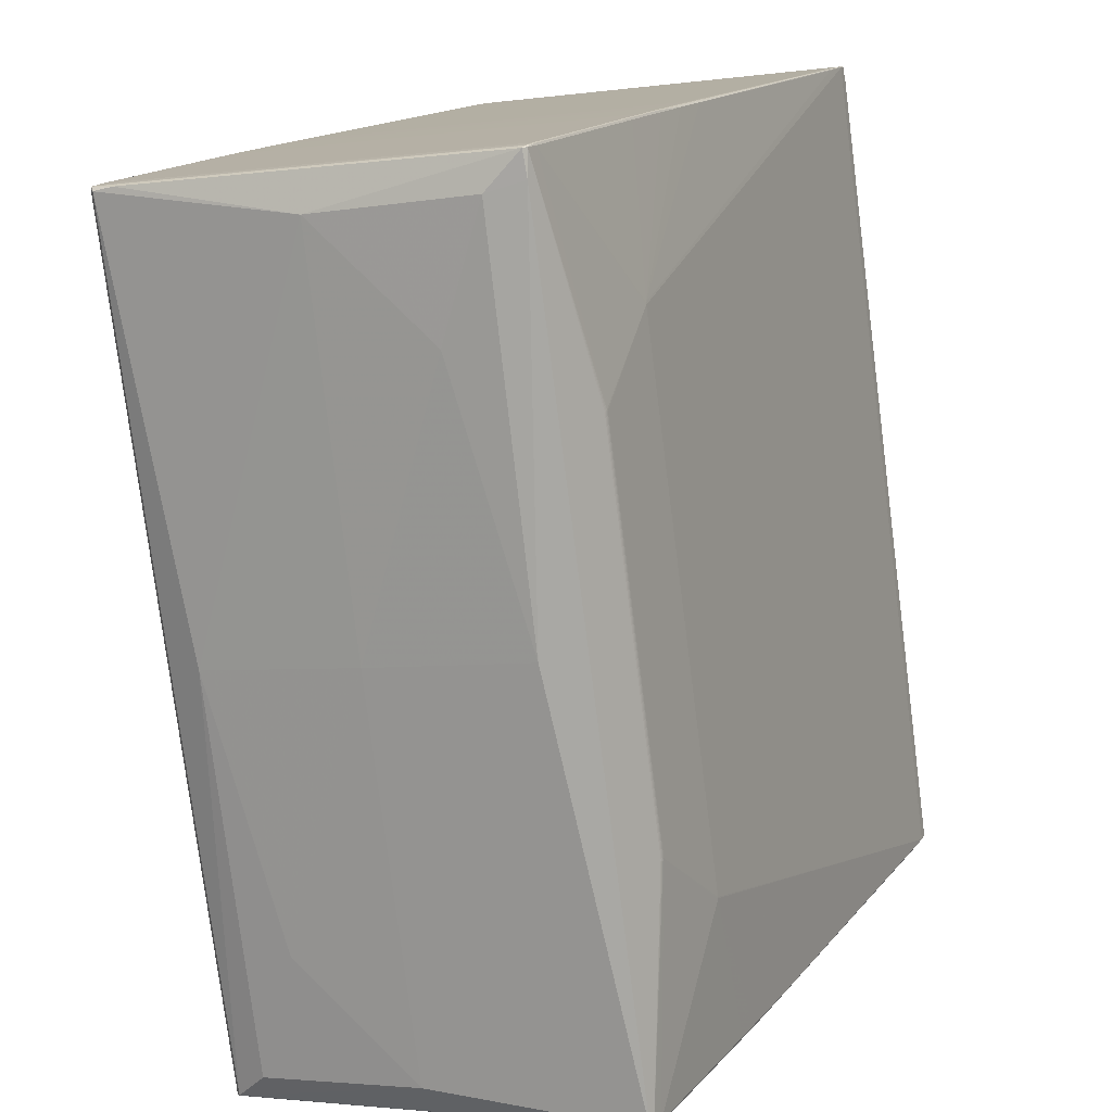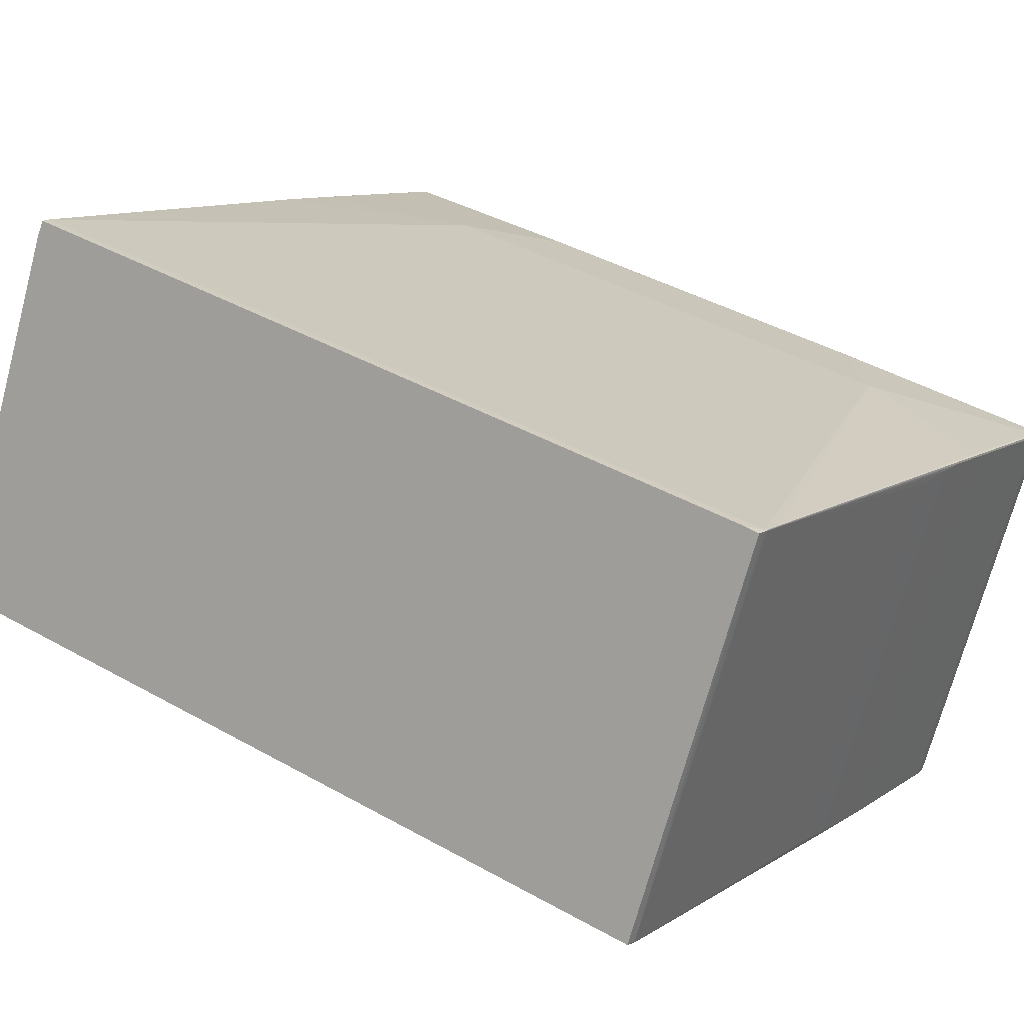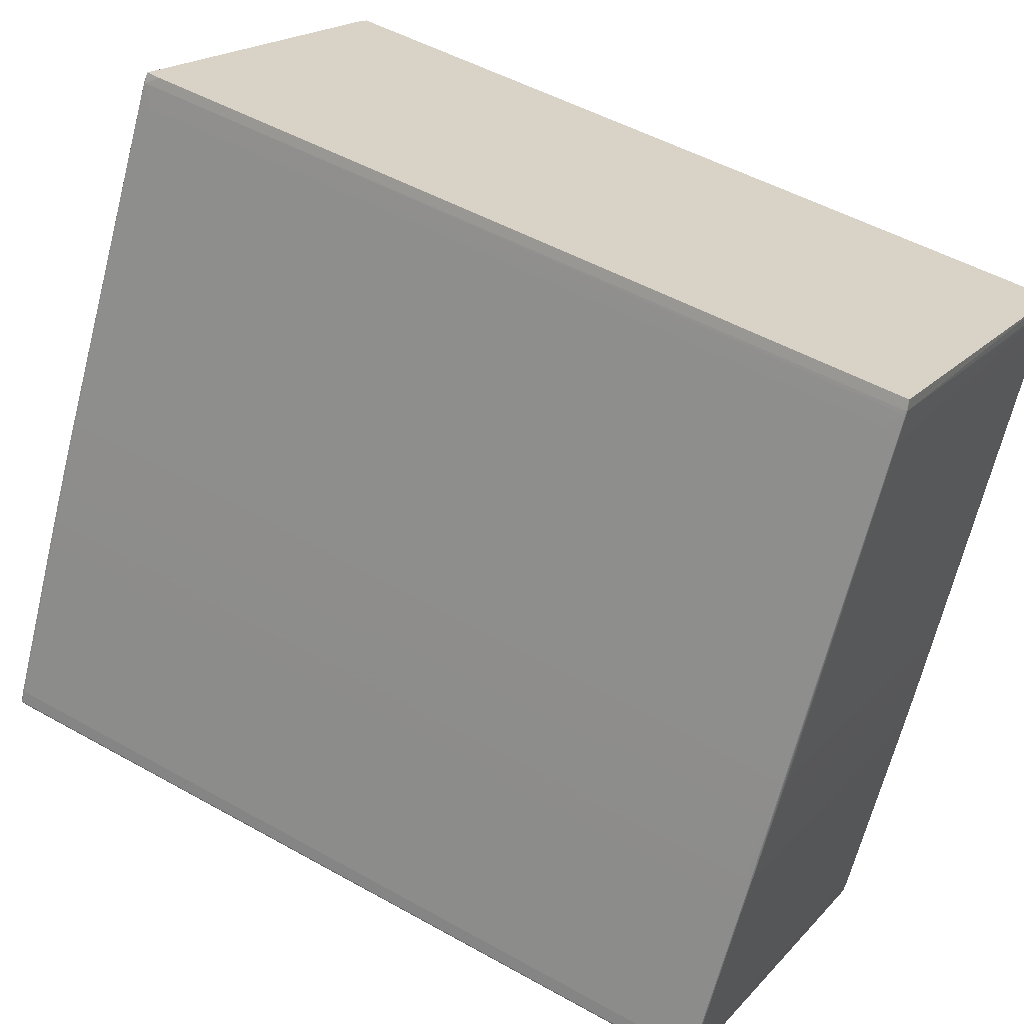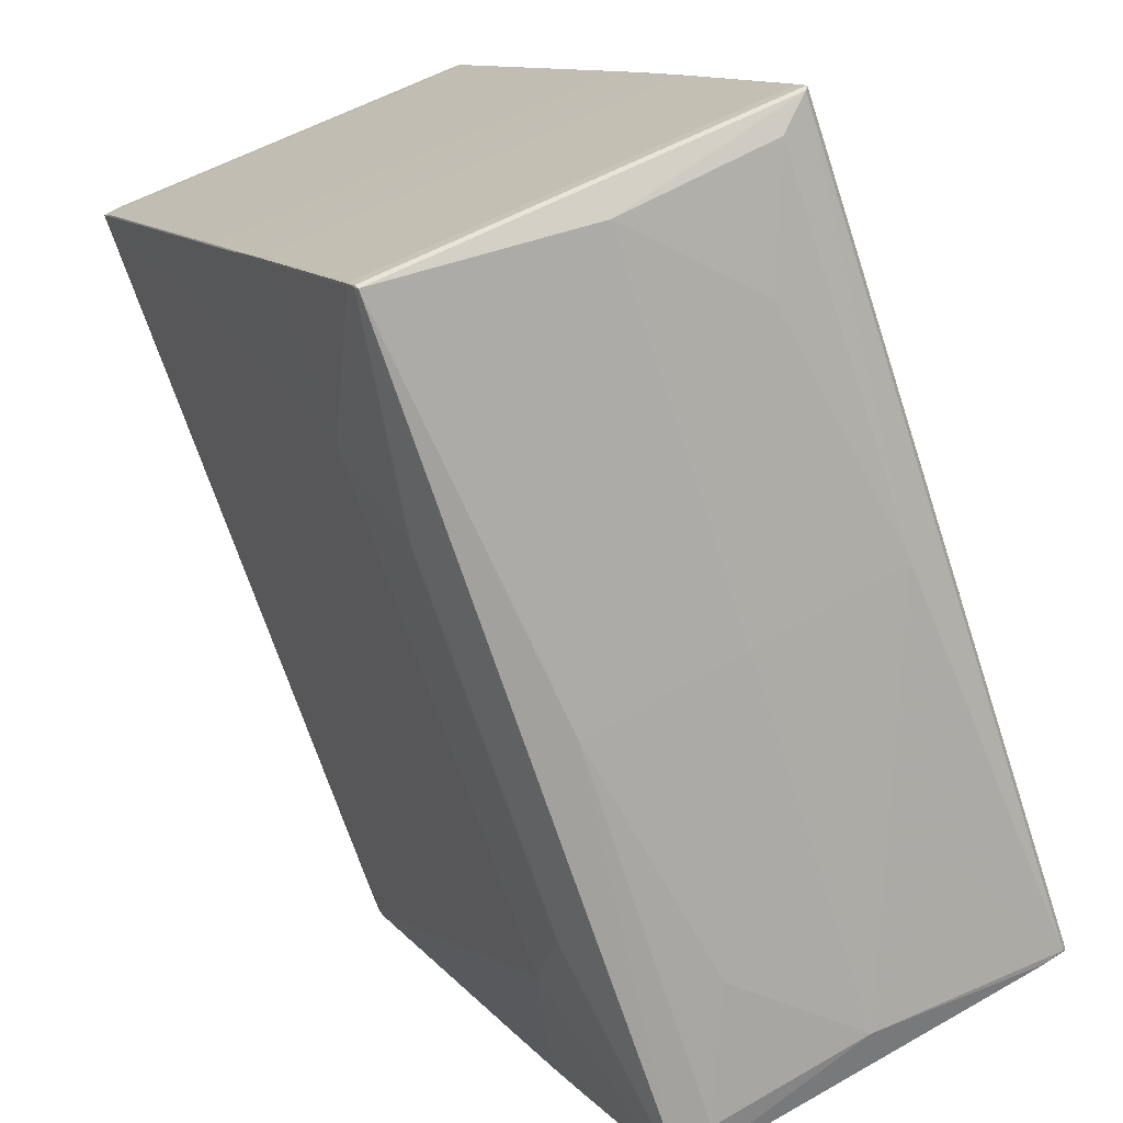
<metadata>
{"format":"obj","ext":"obj","renderer":"f3d","projection":"perspective","resolution":1024,"background":"white","views":[{"elev":-78.0,"azim":-83.7,"up":"+Y"},{"elev":39.8,"azim":-145.4,"up":"+Z"},{"elev":48.9,"azim":-149.1,"up":"+Y"},{"elev":-68.9,"azim":107.2,"up":"+Y"}]}
</metadata>
<code>
v -0.3056 -0.2723 -0.1071
v -0.2963 -0.147 -0.3484
v -0.4862 0.1511 -0.3359
v -0.4877 0.1466 -0.3321
v -0.488 0.1463 -0.3178
v -0.4939 -0.05171 0.09885
v -0.4941 -0.06421 0.1104
v -0.4934 -0.06522 0.1124
v -0.4866 0.1055 -0.3579
v -0.4928 -0.1589 0.06394
v -0.4856 0.05289 -0.384
v -0.4845 -0.02259 -0.4211
v -0.4919 -0.1764 0.05782
v -0.4831 -0.07644 -0.4476
v -0.4844 -0.0922 -0.4228
v -0.4903 -0.2966 -0.007069
v -0.4902 -0.2957 -0.001583
v -0.4873 0.2337 -0.2937
v -0.4886 0.2227 -0.2793
v -0.4887 0.2203 -0.2745
v -0.4887 0.218 -0.2697
v -0.4946 0.01711 0.1388
v -0.4946 0.01475 0.1436
v -0.4918 0.01911 0.1541
v -0.488 0.6682 -0.07381
v -0.4944 0.4624 0.3617
v -0.4937 0.4545 0.3608
v -0.4854 0.6752 -0.07096
v -0.47 0.09957 -0.3617
v -0.4827 0.2388 -0.2927
v -0.4728 0.2313 -0.2964
v -0.4753 0.4656 0.3665
v -0.4594 0.2313 -0.2961
v -0.3137 -0.145 0.09432
v -0.2271 -0.2503 0.04388
v -0.2264 -0.2535 0.04159
v 0.229 -0.2477 0.0517
v 0.2298 -0.2509 0.04941
v 0.3152 -0.1428 0.1045
v 0.4675 0.6848 -0.05239
v 0.4753 0.2519 -0.2725
v 0.481 0.2519 -0.2724
v 0.4966 0.2444 -0.2759
v 0.4883 0.1657 -0.3153
v 0.4863 0.6739 -0.05754
v 0.4867 0.6795 -0.05182
v 0.4808 0.4751 0.3639
v 0.4794 0.4713 0.3824
v 0.4923 -0.2934 0.01468
v 0.4988 0.2441 -0.2753
v 0.4994 0.2394 -0.2655
v 0.4993 0.2241 -0.2537
v 0.5005 0.16 -0.3172
v 0.5011 0.1552 -0.3075
v 0.4952 -0.05655 0.1096
v 0.4951 -0.05896 0.1145
v 0.4941 -0.05957 0.1293
v 0.5031 -0.01694 -0.4042
v 0.5039 -0.07112 -0.43
v 0.4968 -0.2904 0.01598
v 0.3183 -0.2609 -0.09906
v 0.3277 -0.1461 -0.3456
v -0.4929 0.4652 0.366
v -0.4925 0.4308 0.3498
v -0.494 0.431 0.3494
v -0.4942 0.467 0.3622
v -0.4944 0.4325 0.3464
v -0.4943 0.4656 0.3651
v -0.4944 0.4316 0.3481
v -0.4947 0.1159 0.1868
v -0.492 0.06479 0.176
v -0.4946 0.02634 0.1393
v -0.4946 0.0619 0.1531
v -0.4947 0.06029 0.1564
v -0.4947 0.07045 0.1644
v -0.4947 0.02184 0.1485
v -0.4915 -0.02649 0.1321
v -0.4911 -0.06554 0.1131
v -0.4937 -0.02619 0.1314
v -0.4938 -0.05471 0.09101
v -0.4944 -0.02522 0.1294
v -0.4908 -0.09153 0.1004
v -0.4931 -0.09121 0.0997
v -0.4937 -0.0791 0.08733
v -0.4935 -0.08686 0.07852
v -0.4938 -0.09022 0.09768
v -0.4908 -0.2784 -0.01146
v -0.4881 -0.2863 0.00469
v -0.4886 -0.3006 -0.003172
v -0.4903 -0.286 0.003981
v -0.491 -0.285 0.001956
v -0.4901 -0.2996 -0.005209
v -0.475 0.4771 0.371
v -0.4934 0.4774 0.3698
v -0.4925 0.4778 0.369
v -0.4886 0.4839 0.3567
v -0.4586 -0.3046 -0.006394
v -0.4885 -0.3041 -0.008247
v 0.4766 0.4705 0.383
v 0.4784 0.4705 0.383
v 0.4807 0.4482 0.3712
v 0.4799 0.4718 0.3806
v 0.4815 0.4382 0.3627
v 0.4816 0.4422 0.3546
v 0.4805 0.4783 0.3673
v 0.4805 0.4797 0.3644
v 0.4907 0.119 0.2088
v 0.4896 0.152 0.2277
v 0.491 0.02473 0.171
v 0.4921 0.07648 0.1805
v 0.4919 0.0891 0.1835
v 0.4933 0.03083 0.1586
v 0.4919 0.09207 0.1775
v 0.4912 -0.02088 0.1489
v 0.4934 -0.02054 0.1483
v 0.4919 -0.05992 0.13
v 0.4942 -0.01795 0.1431
v 0.4949 -0.05858 0.1273
v 0.4946 -0.02319 0.125
v 0.4947 -0.02154 0.1217
v 0.4952 -0.04973 0.1093
v 0.4948 -0.01824 0.115
v 0.4923 -0.08593 0.1172
v 0.4946 -0.08557 0.1166
v 0.4953 -0.08454 0.1146
v 0.4956 -0.07666 0.09853
v 0.4927 -0.1162 0.1024
v 0.4953 -0.1416 0.0891
v 0.497 -0.2 0.05788
v 0.4944 -0.2342 0.0444
v 0.4966 -0.2292 0.04603
v 0.4951 -0.2807 0.02153
v 0.4973 -0.2803 0.0209
v 0.4953 -0.295 0.01368
v 0.4981 -0.2793 0.0189
v 0.4975 -0.2943 0.01238
v 0.4982 -0.2767 0.01354
v 0.4984 -0.2675 -0.005238
v 0.4979 -0.2808 -0.01511
v 0.4794 0.4907 0.3708
v 0.475 0.4831 0.386
v 0.4773 0.4823 0.3877
v 0.4946 -0.2992 0.009938
v -0.4681 0.6566 -0.08028
v -0.4704 0.6566 -0.08032
v -0.4839 0.679 -0.06885
v -0.4871 0.679 -0.06891
v -0.4863 0.6452 -0.08624
v -0.4878 0.645 -0.08583
v -0.4881 0.6784 -0.06767
v -0.4882 0.6443 -0.08456
v -0.4883 0.641 -0.0778
v -0.4885 0.6363 -0.06811
v -0.464 0.2841 -0.2695
v -0.4617 0.2389 -0.2923
v -0.4776 0.2728 -0.2755
v -0.483 0.3066 -0.2584
v -0.476 0.2389 -0.2926
v -0.483 0.284 -0.2699
v -0.4886 0.2803 -0.2624
v -0.4887 0.2758 -0.2532
v -0.4884 0.2362 -0.2875
v -0.4888 0.2626 -0.2551
v -0.4887 0.229 -0.2728
v -0.4822 0.1935 -0.3153
v -0.481 0.1547 -0.3347
v -0.4866 0.1932 -0.3148
v -0.4878 0.1533 -0.3321
v -0.488 0.1805 -0.3177
v -0.4882 0.1905 -0.3095
v -0.4878 0.151 -0.3274
v -0.4837 0.1287 -0.3475
v -0.4839 0.08975 -0.3667
v -0.4849 0.1092 -0.3571
v -0.4866 0.1235 -0.3493
v -0.4874 0.1274 -0.3449
v -0.4875 0.126 -0.3422
v -0.4872 0.1079 -0.3545
v -0.4863 0.0444 -0.3857
v -0.4854 -0.01665 -0.4157
v -0.4847 -0.0674 -0.4406
v -0.4548 -0.06591 -0.4428
v -0.4667 -0.06598 -0.443
v -0.4757 -0.06603 -0.4432
v -0.4787 -0.06605 -0.4432
v -0.4817 -0.06607 -0.4433
v -0.4839 -0.06641 -0.4426
v -0.4815 -0.08101 -0.4498
v -0.4847 -0.06872 -0.4379
v -0.4837 -0.08168 -0.4485
v -0.4849 -0.074 -0.4272
v -0.485 -0.07664 -0.4219
v -0.4841 -0.09289 -0.4257
v -0.4863 0.6899 -0.06242
v -0.4688 0.6894 -0.06089
v -0.4792 -0.0885 -0.4468
v -0.4826 -0.09973 -0.424
v 0.4865 0.6842 -0.0514
v 0.4876 0.6499 -0.06788
v 0.4872 0.6506 -0.06915
v 0.4851 0.6846 -0.05225
v 0.4857 0.6508 -0.06958
v 0.4742 0.662 -0.06414
v 0.497 0.3336 -0.2278
v 0.4983 0.265 -0.2316
v 0.4992 0.2327 -0.252
v 0.4983 0.2884 -0.2506
v 0.4976 0.2893 -0.2525
v 0.4995 0.2432 -0.2733
v 0.4955 0.2896 -0.2531
v 0.4927 0.2896 -0.2532
v 0.4787 0.2895 -0.2534
v 0.4681 0.3008 -0.2478
v 0.4706 0.2443 -0.2764
v 0.5009 0.1458 -0.2884
v 0.5005 0.1979 -0.2959
v 0.4998 0.1988 -0.2979
v 0.5012 0.159 -0.3152
v 0.4976 0.1991 -0.2986
v 0.4983 0.1603 -0.3179
v 0.4917 0.1991 -0.2987
v 0.476 0.2103 -0.2933
v 0.4804 0.1602 -0.3182
v 0.5013 0.1199 -0.3011
v 0.5017 0.133 -0.328
v 0.501 0.134 -0.33
v 0.4987 0.1343 -0.3307
v 0.4874 0.1391 -0.3285
v 0.469 0.1195 -0.3384
v 0.4693 0.1001 -0.348
v 0.5028 0.05176 -0.3679
v 0.5044 -0.06307 -0.421
v 0.5035 -0.08988 -0.4034
v 0.5041 -0.0723 -0.4022
v 0.5044 -0.06175 -0.4237
v 0.5037 -0.06077 -0.4257
v 0.5039 -0.07636 -0.4309
v 0.5015 -0.06045 -0.4264
v 0.5024 -0.07538 -0.4329
v 0.4895 -0.06052 -0.4266
v 0.4718 -0.07556 -0.4334
v 0.4669 0.6954 -0.04609
v 0.4853 0.6951 -0.04495
v 0.4676 0.6881 -0.0312
v 0.4688 0.6946 -0.04441
v 0.474 -0.08305 -0.4304
v 0.5009 -0.0829 -0.43
v 0.5006 -0.09477 -0.4058
v 0.00422 -0.2951 -0.0482
v 0.0111 -0.2116 -0.2275
v 0.4648 -0.2033 -0.2217
v 0.01786 -0.1205 -0.4031
v -0.4427 -0.2123 -0.2296
v -0.4496 -0.2957 -0.05025
v 0.4716 -0.1122 -0.3972
v 0.2305 -0.2461 0.05259
v 0.2312 -0.2479 0.05155
v 0.2296 -0.2494 0.05059
v -0.2257 -0.2487 0.04477
v -0.228 -0.2489 0.0446
v -0.2265 -0.252 0.04278
v -0.3112 -0.1456 0.09424
v -0.3125 -0.1467 0.09353
v 0.3131 -0.1423 0.1048
v 0.3147 -0.1413 0.1053
f 94 95 194
f 194 95 96
f 140 243 142
f 247 255 252
f 142 95 93
f 93 95 94
f 93 32 142
f 141 95 142
f 96 95 141
f 142 243 141
f 94 194 150
f 242 194 195
f 195 194 96
f 75 69 70
f 142 32 99
f 97 249 143
f 262 99 32
f 115 101 109
f 198 243 106
f 243 140 106
f 142 99 100
f 109 101 100
f 100 262 264
f 99 262 100
f 102 140 142
f 98 97 89
f 89 97 143
f 248 247 143
f 252 253 2
f 2 196 252
f 253 196 2
f 197 253 98
f 197 196 253
f 98 253 254
f 254 97 98
f 249 97 254
f 143 249 61
f 250 253 252
f 151 26 150
f 244 141 243
f 244 195 96
f 96 141 244
f 79 71 27
f 235 58 231
f 224 231 225
f 199 204 198
f 217 50 209
f 202 45 210
f 40 194 242
f 147 150 194
f 194 40 147
f 53 220 217
f 226 231 58
f 226 225 231
f 218 225 226
f 226 53 218
f 139 138 137
f 264 262 259
f 134 89 143
f 224 225 55
f 57 115 109
f 124 125 57
f 131 124 132
f 132 133 131
f 131 133 124
f 118 57 125
f 115 57 118
f 101 115 108
f 115 118 108
f 117 107 108
f 108 118 117
f 105 106 140
f 140 102 105
f 47 106 105
f 105 102 47
f 48 100 101
f 101 102 48
f 142 100 48
f 48 102 142
f 247 237 233
f 233 139 143
f 143 247 233
f 236 58 235
f 238 58 236
f 252 255 62
f 62 250 252
f 1 254 253
f 253 250 1
f 249 254 1
f 1 250 249
f 94 150 66
f 150 26 66
f 69 26 67
f 67 70 69
f 70 67 153
f 153 67 26
f 245 244 243
f 195 244 245
f 245 243 242
f 242 195 245
f 79 27 65
f 68 26 69
f 68 65 27
f 79 65 68
f 94 66 68
f 68 66 26
f 68 81 79
f 69 81 68
f 64 27 71
f 24 71 79
f 235 231 232
f 232 237 235
f 232 233 237
f 210 45 208
f 210 208 43
f 43 208 50
f 46 199 198
f 47 199 46
f 198 106 46
f 46 106 47
f 103 107 111
f 103 108 107
f 101 108 103
f 47 102 103
f 103 102 101
f 112 107 117
f 117 120 216
f 217 209 216
f 216 53 217
f 218 53 216
f 45 202 201
f 198 45 201
f 201 40 242
f 201 243 198
f 242 243 201
f 25 151 150
f 150 147 25
f 146 147 40
f 220 53 227
f 53 226 227
f 227 58 238
f 227 226 58
f 123 39 127
f 132 124 127
f 124 123 127
f 49 134 132
f 265 114 109
f 265 39 114
f 109 100 265
f 265 100 264
f 264 39 265
f 264 259 256
f 256 39 264
f 134 49 256
f 132 39 256
f 256 49 132
f 60 133 132
f 132 134 60
f 224 55 126
f 126 55 125
f 126 231 224
f 126 232 231
f 126 135 137
f 138 232 126
f 126 137 138
f 54 225 218
f 54 55 225
f 218 216 54
f 116 39 123
f 114 39 116
f 116 123 124
f 124 57 116
f 109 114 116
f 116 57 109
f 129 126 125
f 135 126 129
f 124 133 128
f 133 135 128
f 135 129 128
f 128 125 124
f 128 129 125
f 125 55 56
f 56 118 125
f 55 118 56
f 119 120 117
f 117 118 119
f 119 118 120
f 87 192 16
f 87 10 192
f 15 189 181
f 16 192 15
f 246 241 247
f 196 241 246
f 246 247 252
f 252 196 246
f 239 237 247
f 247 241 239
f 238 236 239
f 188 241 196
f 250 62 251
f 251 61 249
f 249 250 251
f 143 61 251
f 251 62 255
f 251 248 143
f 255 247 251
f 247 248 251
f 26 151 152
f 152 153 26
f 80 7 6
f 6 7 81
f 83 7 86
f 86 10 83
f 34 64 71
f 71 24 34
f 34 88 262
f 27 64 63
f 63 34 262
f 64 34 63
f 63 262 32
f 63 68 27
f 32 93 63
f 94 68 63
f 63 93 94
f 262 88 263
f 234 138 139
f 234 232 138
f 139 233 234
f 233 232 234
f 200 45 198
f 198 208 200
f 200 208 45
f 222 43 219
f 220 44 219
f 217 220 219
f 219 50 217
f 219 43 50
f 104 199 47
f 47 103 104
f 204 199 113
f 199 104 113
f 113 103 111
f 113 104 103
f 207 205 209
f 204 113 207
f 207 113 205
f 198 204 207
f 207 208 198
f 207 209 50
f 50 208 207
f 112 205 110
f 111 107 110
f 107 112 110
f 110 113 111
f 205 113 110
f 206 205 112
f 203 201 202
f 203 202 210
f 40 201 203
f 203 157 144
f 148 167 147
f 213 203 210
f 157 203 213
f 130 39 132
f 132 127 130
f 130 127 39
f 136 135 133
f 133 60 136
f 143 139 136
f 139 137 136
f 137 135 136
f 136 134 143
f 136 60 134
f 121 118 55
f 120 118 121
f 122 216 120
f 122 54 216
f 10 87 91
f 91 87 16
f 16 15 193
f 191 15 192
f 189 15 191
f 76 69 75
f 76 81 69
f 237 239 59
f 59 239 236
f 235 237 59
f 59 236 235
f 187 186 14
f 186 188 14
f 241 188 240
f 238 239 240
f 240 239 241
f 188 183 240
f 190 188 196
f 196 197 190
f 190 14 188
f 197 193 190
f 190 15 181
f 190 193 15
f 190 181 187
f 187 14 190
f 7 83 8
f 79 81 8
f 81 7 8
f 8 78 79
f 78 34 77
f 77 34 24
f 79 78 77
f 77 24 79
f 82 34 78
f 88 34 82
f 78 8 82
f 82 8 83
f 30 156 158
f 158 156 155
f 214 43 222
f 209 205 51
f 205 206 51
f 151 25 169
f 169 6 81
f 81 170 169
f 80 6 5
f 149 25 147
f 147 167 149
f 18 169 25
f 168 169 18
f 25 149 18
f 18 149 167
f 168 18 175
f 175 18 167
f 223 44 220
f 223 166 44
f 44 166 165
f 28 148 147
f 147 146 28
f 28 146 40
f 40 203 28
f 28 203 144
f 144 157 145
f 157 148 145
f 145 28 144
f 148 28 145
f 159 148 157
f 167 148 159
f 30 167 159
f 159 156 30
f 159 157 154
f 154 156 159
f 212 156 154
f 154 157 212
f 157 213 212
f 89 36 261
f 261 35 89
f 261 258 35
f 260 88 89
f 89 35 260
f 260 263 88
f 262 263 260
f 260 259 262
f 260 35 259
f 134 256 257
f 257 258 134
f 134 258 38
f 89 134 38
f 38 36 89
f 55 54 215
f 215 121 55
f 120 121 215
f 215 122 120
f 54 122 215
f 92 91 16
f 98 89 92
f 16 193 92
f 92 197 98
f 92 193 197
f 89 88 90
f 162 169 170
f 162 160 151
f 151 169 162
f 185 188 186
f 52 51 206
f 117 216 52
f 52 216 209
f 209 51 52
f 52 112 117
f 52 206 112
f 189 191 179
f 179 191 192
f 84 10 86
f 84 85 10
f 84 7 80
f 86 7 84
f 168 176 4
f 80 5 4
f 4 84 80
f 9 176 168
f 168 175 9
f 187 181 9
f 166 223 228
f 220 227 228
f 228 223 220
f 222 219 221
f 221 165 222
f 221 219 44
f 44 165 221
f 30 158 31
f 31 165 30
f 222 165 31
f 31 158 155
f 155 214 31
f 174 186 187
f 174 167 30
f 30 165 174
f 211 213 210
f 211 212 213
f 35 258 37
f 258 257 37
f 37 257 256
f 37 256 259
f 259 35 37
f 13 90 88
f 88 82 13
f 13 82 83
f 13 83 10
f 10 91 13
f 91 90 13
f 91 92 17
f 17 90 91
f 17 92 89
f 89 90 17
f 74 76 75
f 75 73 74
f 74 73 76
f 75 70 161
f 70 153 161
f 153 152 161
f 161 152 151
f 151 160 161
f 164 73 163
f 163 162 164
f 160 162 163
f 163 161 160
f 163 73 75
f 75 161 163
f 81 76 23
f 23 22 81
f 76 22 23
f 72 22 76
f 72 73 164
f 76 73 72
f 21 72 164
f 22 72 21
f 21 170 81
f 81 22 21
f 184 183 188
f 188 185 184
f 181 189 180
f 189 179 180
f 180 9 181
f 179 9 180
f 168 4 171
f 171 4 5
f 171 169 168
f 6 169 171
f 171 5 6
f 230 227 238
f 238 240 230
f 176 9 178
f 178 9 179
f 11 9 175
f 11 174 187
f 175 174 11
f 33 214 222
f 222 31 33
f 33 31 214
f 186 174 173
f 173 185 186
f 173 184 185
f 183 184 173
f 3 175 167
f 167 174 3
f 3 174 175
f 156 212 41
f 212 211 41
f 43 214 41
f 155 156 41
f 41 214 155
f 164 162 19
f 19 162 170
f 84 4 177
f 85 84 177
f 177 4 176
f 10 85 177
f 176 178 177
f 192 10 177
f 177 178 179
f 177 179 192
f 227 230 229
f 229 228 227
f 187 9 12
f 12 11 187
f 9 11 12
f 182 240 183
f 42 211 210
f 42 41 211
f 210 43 42
f 43 41 42
f 20 21 164
f 164 19 20
f 170 21 20
f 20 19 170
f 172 173 174
f 228 229 172
f 166 228 172
f 172 165 166
f 172 174 165
f 29 229 230
f 29 230 240
f 173 172 29
f 29 172 229
f 240 182 29
f 183 173 29
f 29 182 183
f 258 261 38
f 38 261 36

</code>
